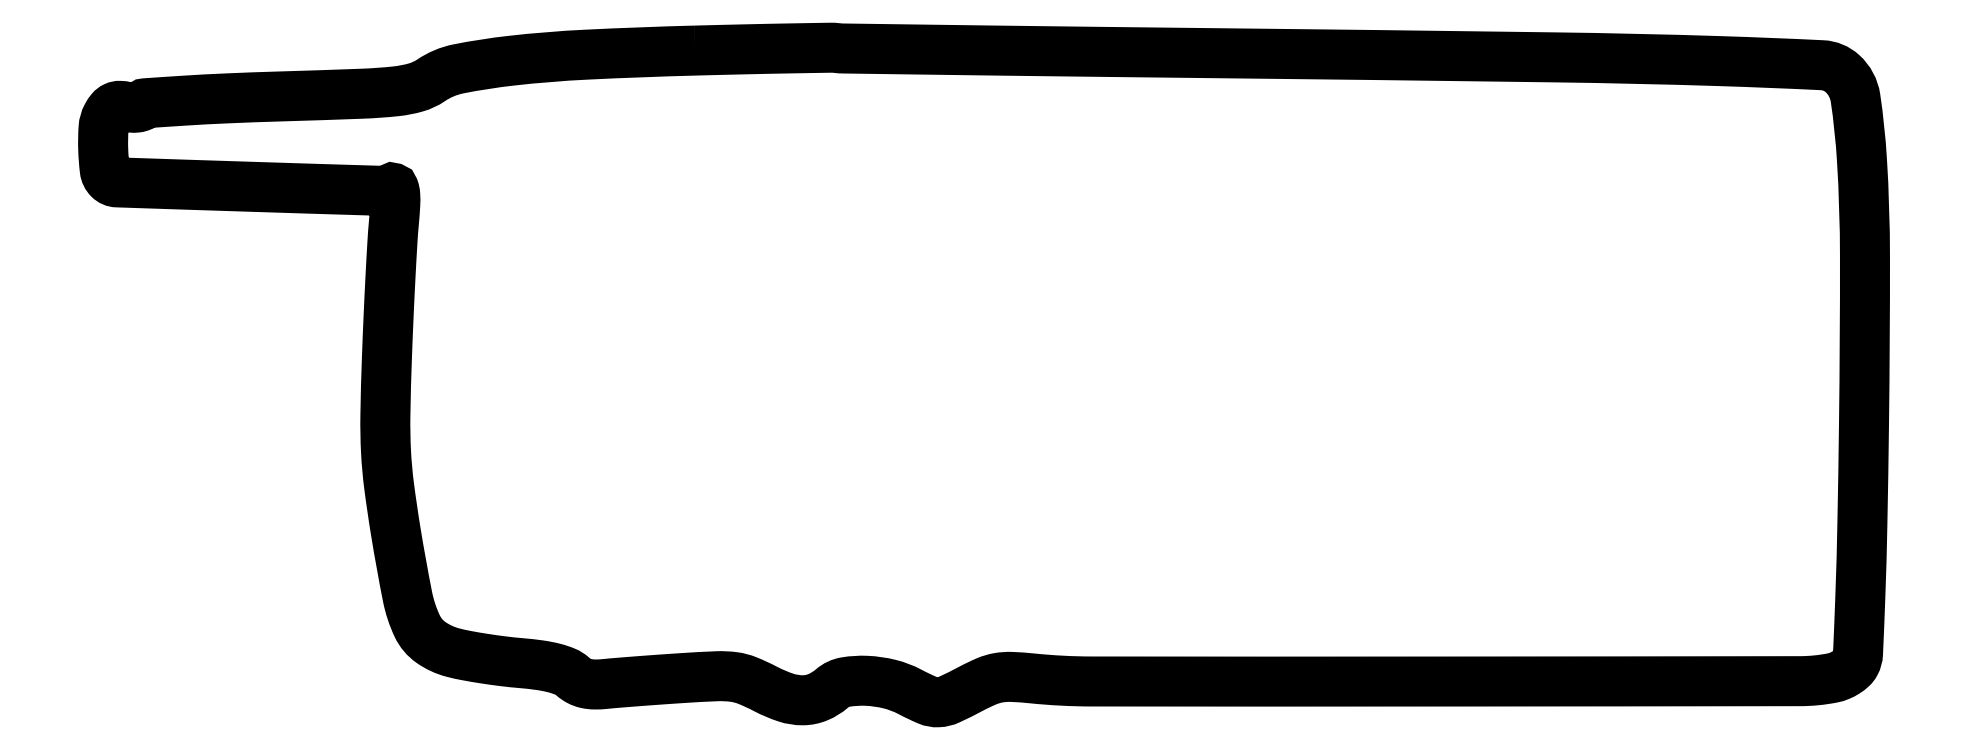
<metadata>
{"format":"dxf","ext":"dxf","renderer":"ezdxf+matplotlib","layout":"modelspace","background":"white","min_lineweight":24,"dpi":150}
</metadata>
<code>
0
SECTION
2
ENTITIES
0
POLYLINE
8
0
66
1
70
1
0
VERTEX
8
0
10
109
20
119.9
42
0.005562
0
VERTEX
8
0
10
89.04
20
119.2
42
0.01591
0
VERTEX
8
0
10
75.2
20
118
42
0.02057
0
VERTEX
8
0
10
65.56
20
116.5
42
0.1008
0
VERTEX
8
0
10
60.5
20
114.4
42
-0.07922
0
VERTEX
8
0
10
57.74
20
113.1
42
-0.04358
0
VERTEX
8
0
10
54.08
20
112.4
42
-0.01727
0
VERTEX
8
0
10
47.77
20
112
42
-0.001707
0
VERTEX
8
0
10
32.59
20
111.5
42
0.003248
0
VERTEX
8
0
10
23.1
20
111.1
42
0.00523
0
VERTEX
8
0
10
15.03
20
110.7
42
0.001311
0
VERTEX
8
0
10
8.022
20
110.2
42
0.2416
0
VERTEX
8
0
10
7.416
20
109.9
42
-0.176
0
VERTEX
8
0
10
7.045
20
109.6
42
-0.056
0
VERTEX
8
0
10
6.343
20
109.4
42
-0.04797
0
VERTEX
8
0
10
5.462
20
109.4
42
-0.03767
0
VERTEX
8
0
10
4.521
20
109.6
42
0.05469
0
VERTEX
8
0
10
3.327
20
109.7
42
0.1156
0
VERTEX
8
0
10
2.417
20
109.6
42
0.1123
0
VERTEX
8
0
10
1.668
20
109
42
0.04978
0
VERTEX
8
0
10
0.9686
20
107.9
42
0.1064
0
VERTEX
8
0
10
0.3299
20
105.7
42
0.0248
0
VERTEX
8
0
10
0.2608
20
101.8
42
0.02199
0
VERTEX
8
0
10
0.5544
20
97.94
42
0.1679
0
VERTEX
8
0
10
1.339
20
96.33
42
0.1901
0
VERTEX
8
0
10
2.801
20
95.69
42
0.000424
0
VERTEX
8
0
10
27.15
20
94.89
42
0.000523
0
VERTEX
8
0
10
51.32
20
94.14
42
0.1469
0
VERTEX
8
0
10
53.26
20
94.66
42
-0.4757
0
VERTEX
8
0
10
53.69
20
94.51
42
-0.07043
0
VERTEX
8
0
10
53.91
20
93.48
42
-0.03136
0
VERTEX
8
0
10
53.91
20
91.52
42
-0.008376
0
VERTEX
8
0
10
53.68
20
88.41
42
0.008103
0
VERTEX
8
0
10
53.39
20
84.62
42
0.001883
0
VERTEX
8
0
10
53.04
20
78.24
42
0.001942
0
VERTEX
8
0
10
52.69
20
70.9
42
0.001902
0
VERTEX
8
0
10
52.39
20
63.5
42
0.004888
0
VERTEX
8
0
10
52.11
20
52.97
42
0.01696
0
VERTEX
8
0
10
52.22
20
46.17
42
0.01954
0
VERTEX
8
0
10
52.79
20
39.89
42
0.008221
0
VERTEX
8
0
10
54.02
20
31.5
42
0.00827
0
VERTEX
8
0
10
56.17
20
19.6
42
0.0616
0
VERTEX
8
0
10
57.96
20
14.16
42
0.13
0
VERTEX
8
0
10
60.47
20
11.18
42
0.08948
0
VERTEX
8
0
10
64.5
20
9.309
42
0.01777
0
VERTEX
8
0
10
66.94
20
8.764
42
0.007634
0
VERTEX
8
0
10
70.23
20
8.202
42
0.007543
0
VERTEX
8
0
10
73.76
20
7.709
42
0.00988
0
VERTEX
8
0
10
77
20
7.371
42
-0.01354
0
VERTEX
8
0
10
80.49
20
6.982
42
-0.02828
0
VERTEX
8
0
10
83.16
20
6.454
42
-0.03661
0
VERTEX
8
0
10
85.17
20
5.78
42
-0.08446
0
VERTEX
8
0
10
86.5
20
4.932
42
0.06188
0
VERTEX
8
0
10
87.66
20
4.121
42
0.06492
0
VERTEX
8
0
10
88.96
20
3.634
42
0.05458
0
VERTEX
8
0
10
90.53
20
3.446
42
0.02829
0
VERTEX
8
0
10
92.5
20
3.538
42
-0.005369
0
VERTEX
8
0
10
94.68
20
3.74
42
-0.001284
0
VERTEX
8
0
10
98.31
20
4.027
42
-0.001319
0
VERTEX
8
0
10
102.5
20
4.335
42
-0.001305
0
VERTEX
8
0
10
106.7
20
4.622
42
-0.006252
0
VERTEX
8
0
10
113
20
4.96
42
-0.04267
0
VERTEX
8
0
10
116.1
20
4.821
42
-0.06407
0
VERTEX
8
0
10
118.6
20
4.16
42
-0.02403
0
VERTEX
8
0
10
121.9
20
2.63
42
0.04027
0
VERTEX
8
0
10
125.7
20
1.04
42
0.08229
0
VERTEX
8
0
10
128.8
20
0.5431
42
0.09829
0
VERTEX
8
0
10
131.6
20
1.114
42
0.07891
0
VERTEX
8
0
10
134.2
20
2.724
42
-0.1384
0
VERTEX
8
0
10
136.7
20
3.887
42
-0.0521
0
VERTEX
8
0
10
140.5
20
4.119
42
-0.04943
0
VERTEX
8
0
10
144.7
20
3.511
42
-0.0613
0
VERTEX
8
0
10
148.5
20
2.095
42
0.02108
0
VERTEX
8
0
10
151.7
20
0.5306
42
0.1125
0
VERTEX
8
0
10
153.7
20
0.1811
42
0.09735
0
VERTEX
8
0
10
155.7
20
0.6793
42
0.01377
0
VERTEX
8
0
10
159.6
20
2.609
42
-0.02115
0
VERTEX
8
0
10
162.6
20
4.025
42
-0.05868
0
VERTEX
8
0
10
164.8
20
4.676
42
-0.05309
0
VERTEX
8
0
10
167.2
20
4.832
42
-0.01495
0
VERTEX
8
0
10
170.9
20
4.561
42
0.02517
0
VERTEX
8
0
10
182
20
3.995
42
0.000384
0
VERTEX
8
0
10
246
20
3.986
42
0.000206
0
VERTEX
8
0
10
312
20
4.055
42
0.04903
0
VERTEX
8
0
10
318
20
4.653
42
0.05001
0
VERTEX
8
0
10
319.3
20
5.036
42
0.04217
0
VERTEX
8
0
10
320.5
20
5.676
42
0.04407
0
VERTEX
8
0
10
321.5
20
6.463
42
0.08455
0
VERTEX
8
0
10
322.1
20
7.279
42
0.1122
0
VERTEX
8
0
10
322.7
20
9.148
42
0.001989
0
VERTEX
8
0
10
323.1
20
19.63
42
0.004222
0
VERTEX
8
0
10
323.5
20
33.12
42
0.00174
0
VERTEX
8
0
10
323.8
20
51.4
42
0.00338
0
VERTEX
8
0
10
323.9
20
81.97
42
0.01519
0
VERTEX
8
0
10
323.4
20
99.85
42
0.02112
0
VERTEX
8
0
10
322.2
20
111.2
42
0.1739
0
VERTEX
8
0
10
319.8
20
115.7
42
0.1735
0
VERTEX
8
0
10
316.1
20
117.2
42
0.004186
0
VERTEX
8
0
10
297.3
20
118
42
0.004572
0
VERTEX
8
0
10
266.7
20
118.7
42
0.000575
0
VERTEX
8
0
10
200.6
20
119.5
42
-0.000243
0
VERTEX
8
0
10
175.9
20
119.8
42
-0.00039
0
VERTEX
8
0
10
154.9
20
120
42
-5.8e-05
0
VERTEX
8
0
10
136.3
20
120.3
42
-0.0257
0
VERTEX
8
0
10
135.1
20
120.4
42
0.03317
0
VERTEX
8
0
10
133.9
20
120.4
42
0.000465
0
VERTEX
8
0
10
126.8
20
120.3
42
0.001298
0
VERTEX
8
0
10
118.5
20
120.1
42
0.000854
0
SEQEND
0
ENDSEC
0
EOF

</code>
